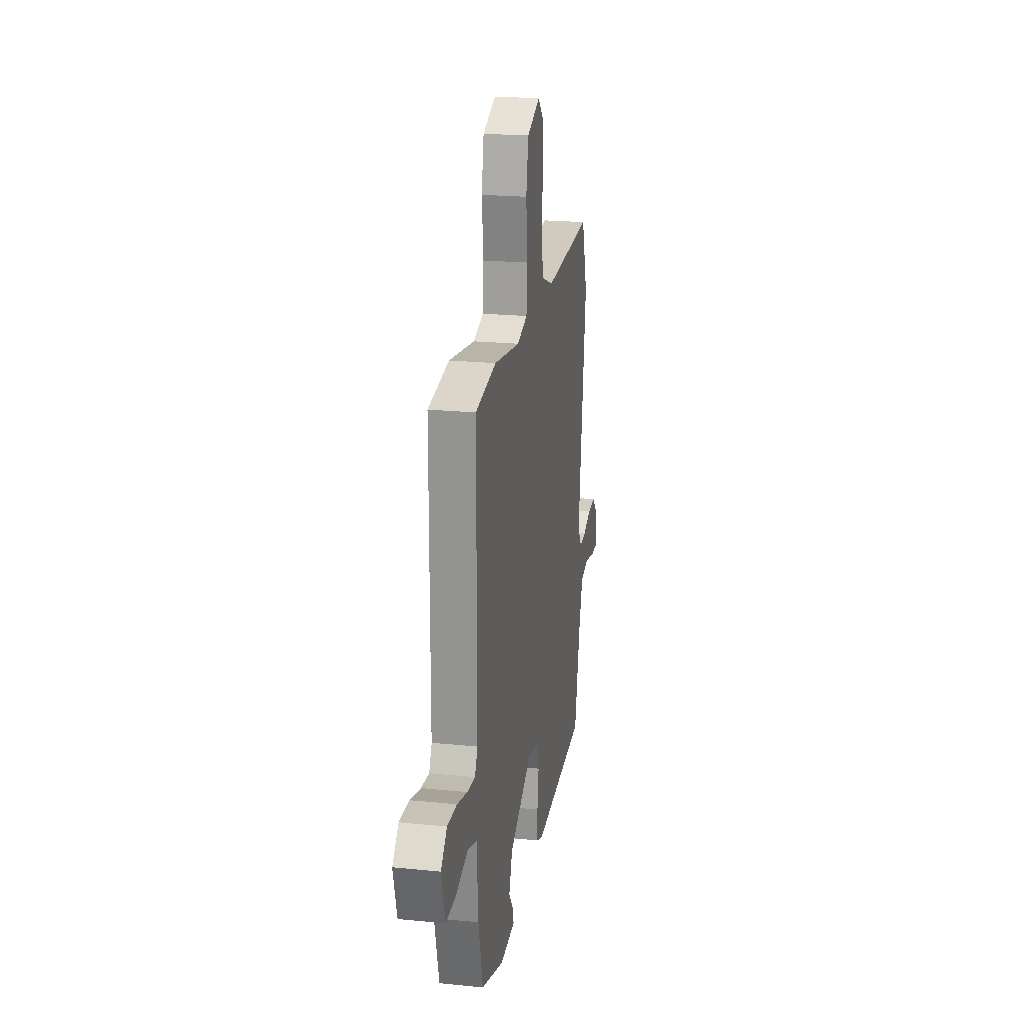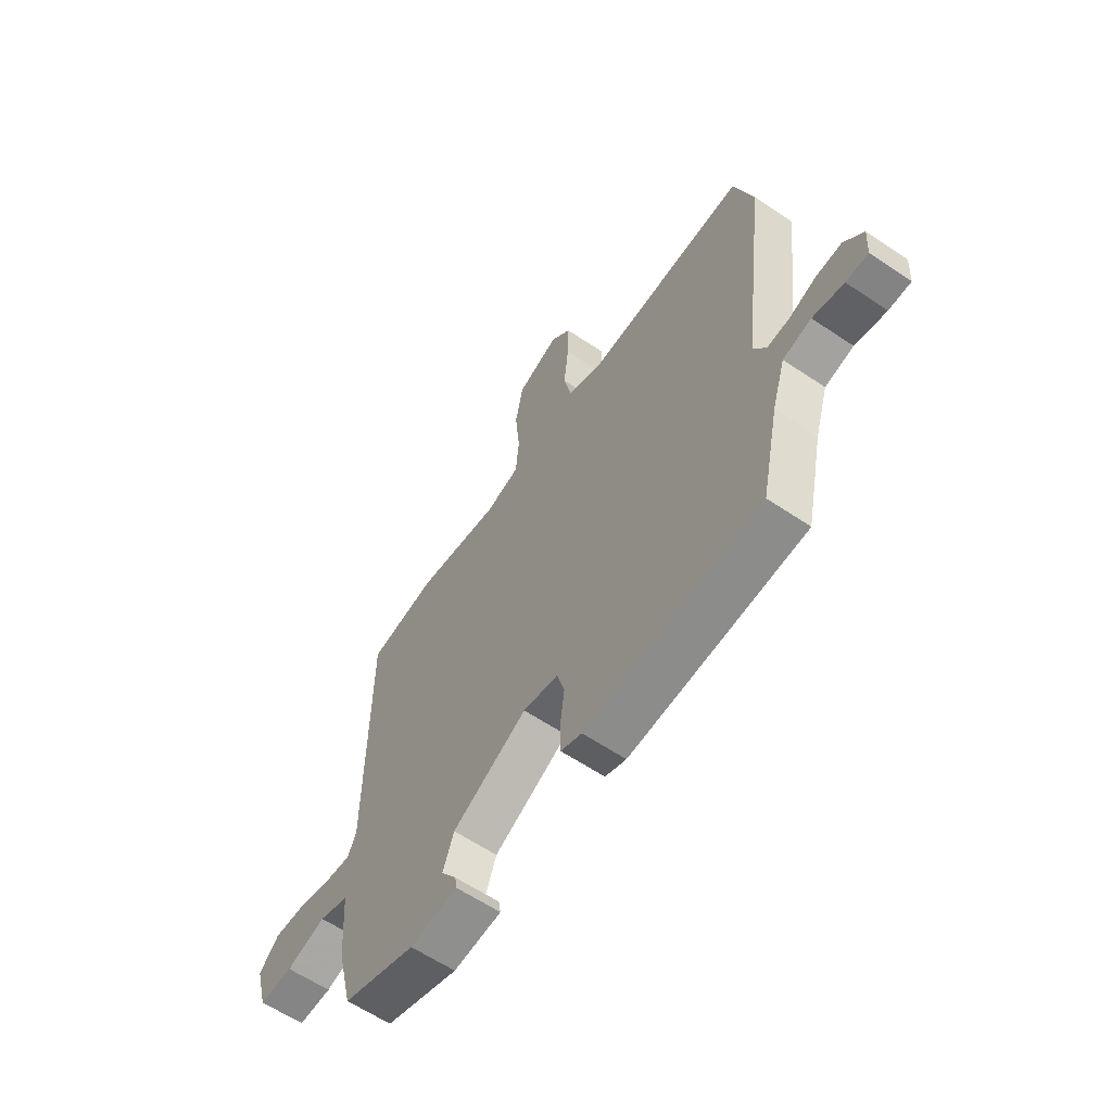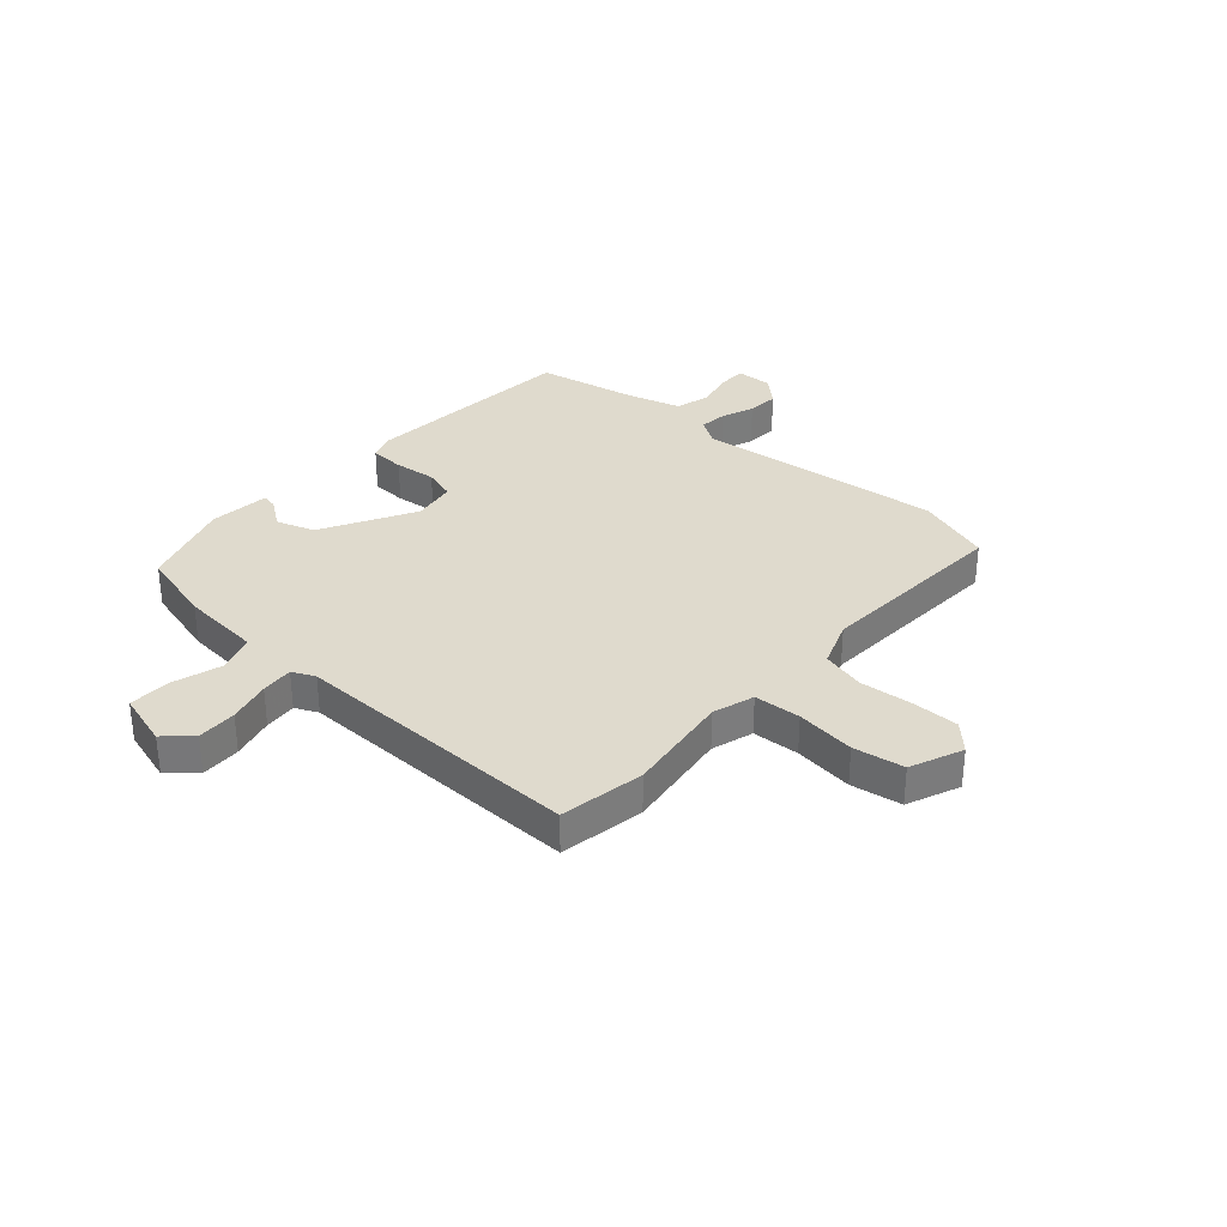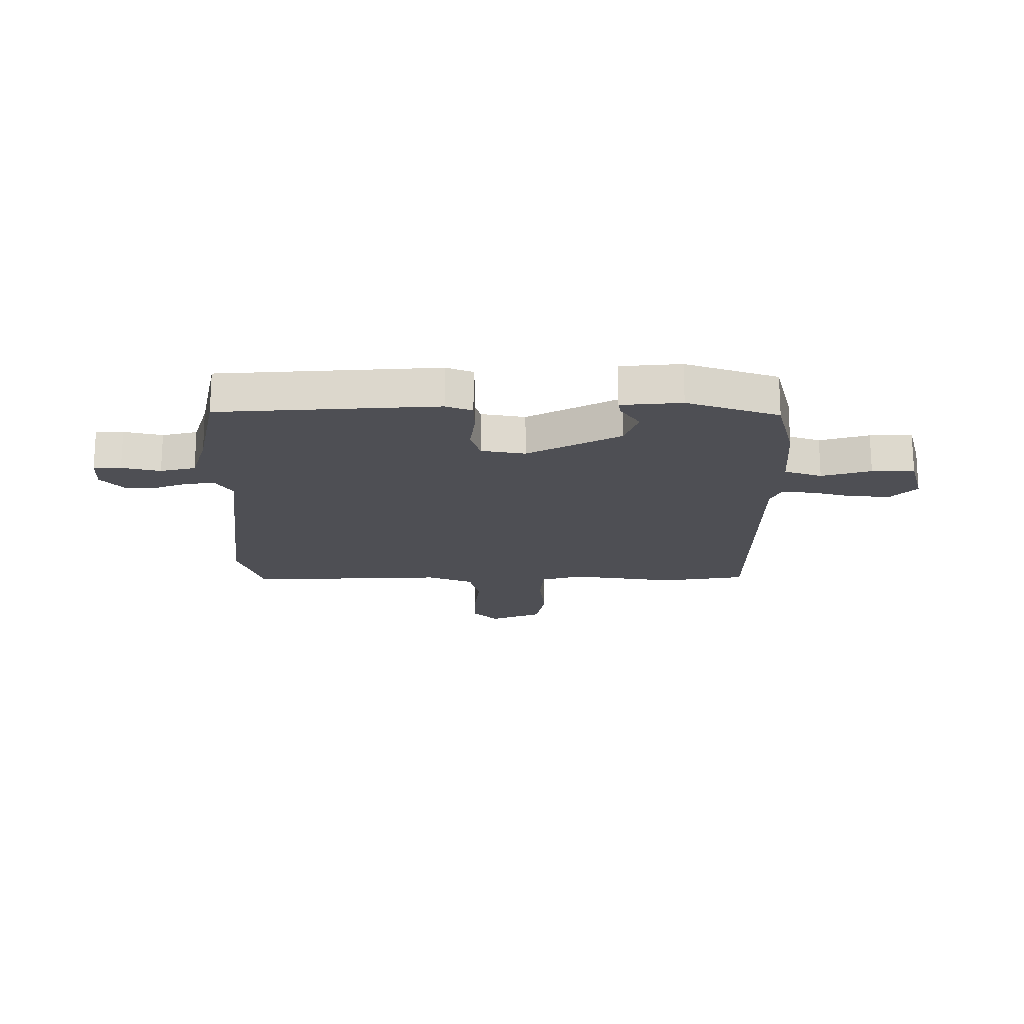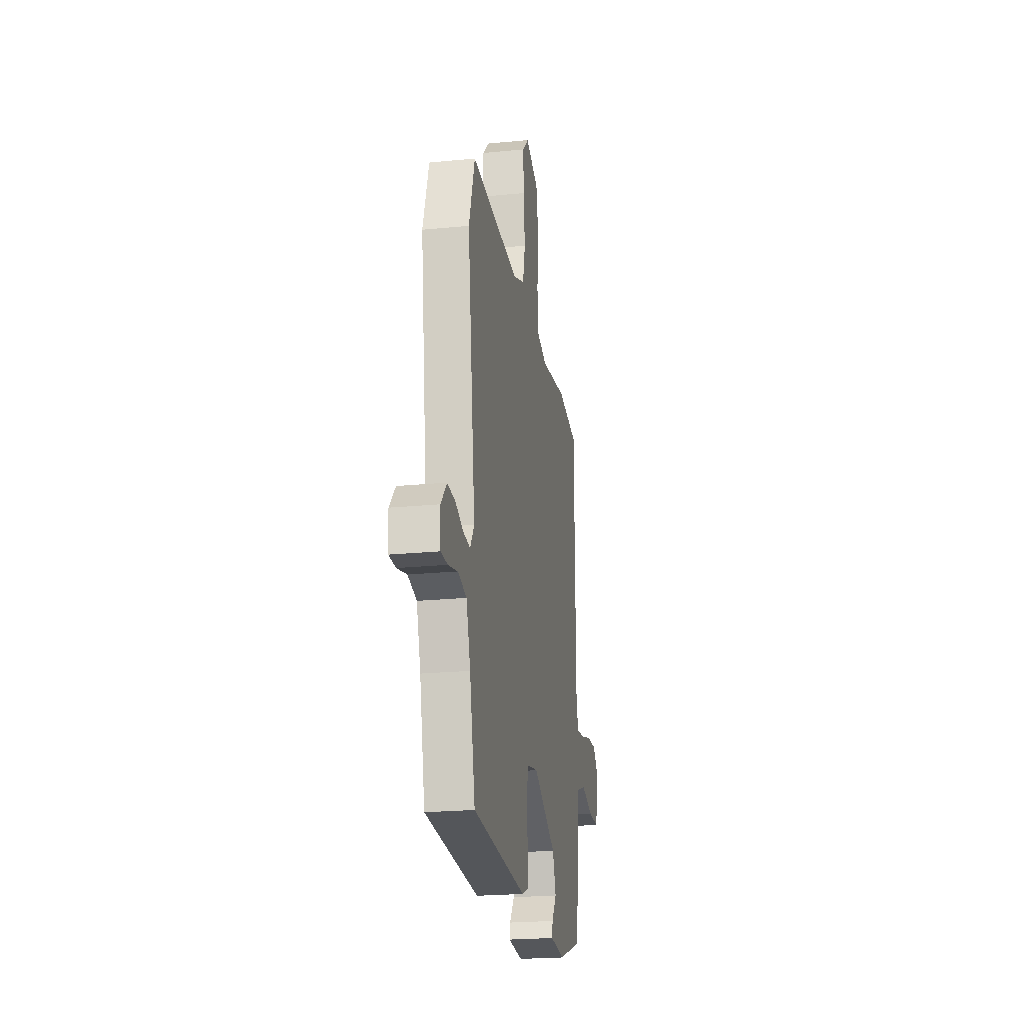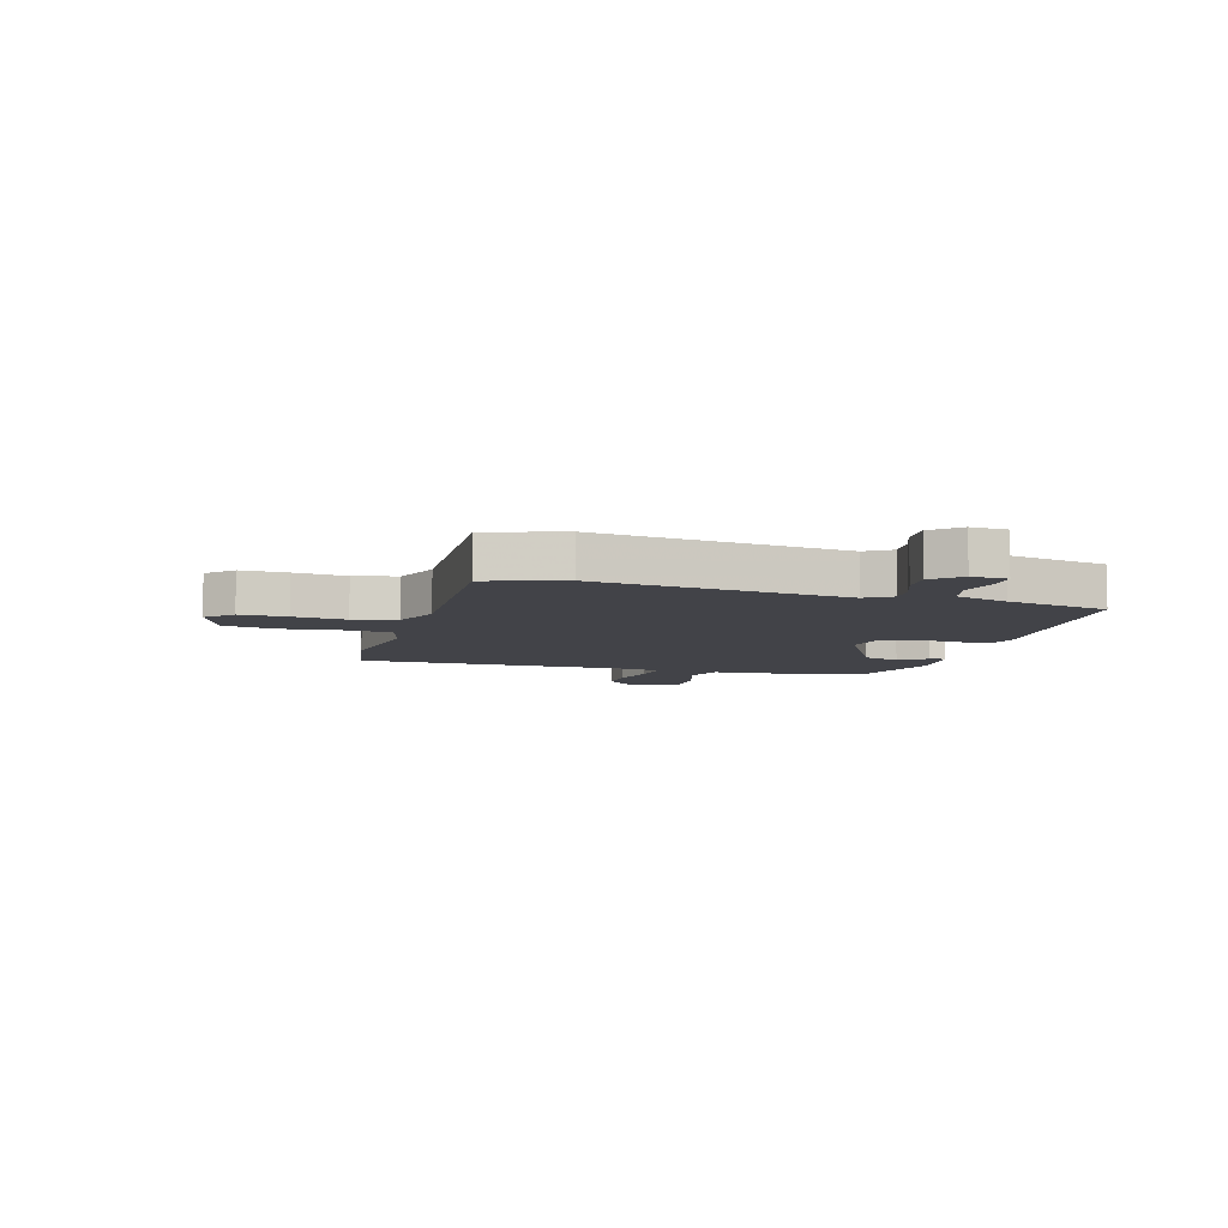
<metadata>
{"format":"obj","ext":"obj","renderer":"f3d","projection":"perspective","resolution":1024,"background":"white","views":[{"elev":21.6,"azim":-79.9,"up":"+Z"},{"elev":-61.1,"azim":55.5,"up":"+Z"},{"elev":32.9,"azim":-47.3,"up":"+Y"},{"elev":-18.3,"azim":-179.7,"up":"+Y"},{"elev":-22.3,"azim":99.7,"up":"+Z"},{"elev":-7.6,"azim":74.5,"up":"+Y"}]}
</metadata>
<code>
v -0.528 0.07 0.496
v -0.374 0.07 0.52
v -0.182 0.07 0.49
v -0.106 0.07 0.512
v -0.099 0.07 0.597
v -0.11 0.07 0.705
v -0.093 0.07 0.797
v 0.003 0.07 0.835
v 0.049 0.07 0.789
v 0.047 0.07 0.704
v 0.036 0.07 0.608
v 0.054 0.07 0.529
v 0.139 0.07 0.495
v 0.498 0.07 0.508
v 0.541 0.07 0.369
v 0.484 0.07 -0.082
v 0.513 0.07 -0.129
v 0.564 0.07 -0.125
v 0.624 0.07 -0.103
v 0.682 0.07 -0.1
v 0.725 0.07 -0.149
v 0.721 0.07 -0.214
v 0.671 0.07 -0.214
v 0.601 0.07 -0.197
v 0.537 0.07 -0.212
v 0.507 0.07 -0.308
v 0.467 0.07 -0.494
v 0.07 0.07 -0.518
v 0.022 0.07 -0.499
v 0.021 0.07 -0.436
v 0.031 0.07 -0.36
v 0.014 0.07 -0.301
v -0.066 0.07 -0.286
v -0.236 0.07 -0.375
v -0.261 0.07 -0.444
v -0.226 0.07 -0.494
v -0.221 0.07 -0.523
v -0.331 0.07 -0.532
v -0.498 0.07 -0.474
v -0.532 0.07 -0.335
v -0.542 0.07 -0.187
v -0.61 0.07 -0.163
v -0.7 0.07 -0.189
v -0.777 0.07 -0.19
v -0.804 0.07 -0.09
v -0.759 0.07 -0.043
v -0.687 0.07 -0.046
v -0.61 0.07 -0.067
v -0.551 0.07 -0.073
v -0.531 0.07 -0.032
v -0.528 0 0.496
v -0.374 0 0.52
v -0.182 0 0.49
v -0.106 0 0.512
v -0.099 0 0.597
v -0.11 0 0.705
v -0.093 0 0.797
v 0.003 0 0.835
v 0.049 0 0.789
v 0.047 0 0.704
v 0.036 0 0.608
v 0.054 0 0.529
v 0.139 0 0.495
v 0.498 0 0.508
v 0.541 0 0.369
v 0.484 0 -0.082
v 0.513 0 -0.129
v 0.564 0 -0.125
v 0.624 0 -0.103
v 0.682 0 -0.1
v 0.725 0 -0.149
v 0.721 0 -0.214
v 0.671 0 -0.214
v 0.601 0 -0.197
v 0.537 0 -0.212
v 0.507 0 -0.308
v 0.467 0 -0.494
v 0.07 0 -0.518
v 0.022 0 -0.499
v 0.021 0 -0.436
v 0.031 0 -0.36
v 0.014 0 -0.301
v -0.066 0 -0.286
v -0.236 0 -0.375
v -0.261 0 -0.444
v -0.226 0 -0.494
v -0.221 0 -0.523
v -0.331 0 -0.532
v -0.498 0 -0.474
v -0.532 0 -0.335
v -0.542 0 -0.187
v -0.61 0 -0.163
v -0.7 0 -0.189
v -0.777 0 -0.19
v -0.804 0 -0.09
v -0.759 0 -0.043
v -0.687 0 -0.046
v -0.61 0 -0.067
v -0.551 0 -0.073
v -0.531 0 -0.032
f 46 47 48
f 45 46 48
f 44 45 48
f 43 44 48
f 42 43 48
f 41 42 48 49
f 39 40 41
f 38 39 41
f 37 38 41
f 36 37 41
f 35 36 41
f 41 49 50
f 35 41 50
f 34 35 50
f 29 30 31
f 28 29 31
f 27 28 31
f 26 27 31
f 25 26 31 32
f 24 25 32 33
f 22 23 24
f 21 22 24
f 20 21 24
f 19 20 24
f 18 19 24
f 17 18 24 33
f 13 14 15 16
f 12 13 16
f 12 16 17 33
f 9 10 11
f 8 9 11
f 7 8 11
f 6 7 11
f 5 6 11
f 11 12 33
f 5 11 33
f 4 5 33
f 1 2 3
f 50 1 3
f 34 50 3
f 33 34 3
f 3 4 33
f 98 97 96
f 98 96 95
f 98 95 94
f 98 94 93
f 98 93 92
f 99 98 92 91
f 91 90 89
f 91 89 88
f 91 88 87
f 91 87 86
f 91 86 85
f 100 99 91
f 100 91 85
f 100 85 84
f 81 80 79
f 81 79 78
f 81 78 77
f 81 77 76
f 82 81 76 75
f 83 82 75 74
f 74 73 72
f 74 72 71
f 74 71 70
f 74 70 69
f 74 69 68
f 83 74 68 67
f 66 65 64 63
f 66 63 62
f 83 67 66 62
f 61 60 59
f 61 59 58
f 61 58 57
f 61 57 56
f 61 56 55
f 83 62 61
f 83 61 55
f 83 55 54
f 53 52 51
f 53 51 100
f 53 100 84
f 53 84 83
f 83 54 53
f 1 51 52 2
f 2 52 53 3
f 3 53 54 4
f 4 54 55 5
f 5 55 56 6
f 6 56 57 7
f 7 57 58 8
f 8 58 59 9
f 9 59 60 10
f 10 60 61 11
f 11 61 62 12
f 12 62 63 13
f 13 63 64 14
f 14 64 65 15
f 15 65 66 16
f 16 66 67 17
f 17 67 68 18
f 18 68 69 19
f 19 69 70 20
f 20 70 71 21
f 21 71 72 22
f 22 72 73 23
f 23 73 74 24
f 24 74 75 25
f 25 75 76 26
f 26 76 77 27
f 27 77 78 28
f 28 78 79 29
f 29 79 80 30
f 30 80 81 31
f 31 81 82 32
f 32 82 83 33
f 33 83 84 34
f 34 84 85 35
f 35 85 86 36
f 36 86 87 37
f 37 87 88 38
f 38 88 89 39
f 39 89 90 40
f 40 90 91 41
f 41 91 92 42
f 42 92 93 43
f 43 93 94 44
f 44 94 95 45
f 45 95 96 46
f 46 96 97 47
f 47 97 98 48
f 48 98 99 49
f 49 99 100 50
f 50 100 51 1

</code>
